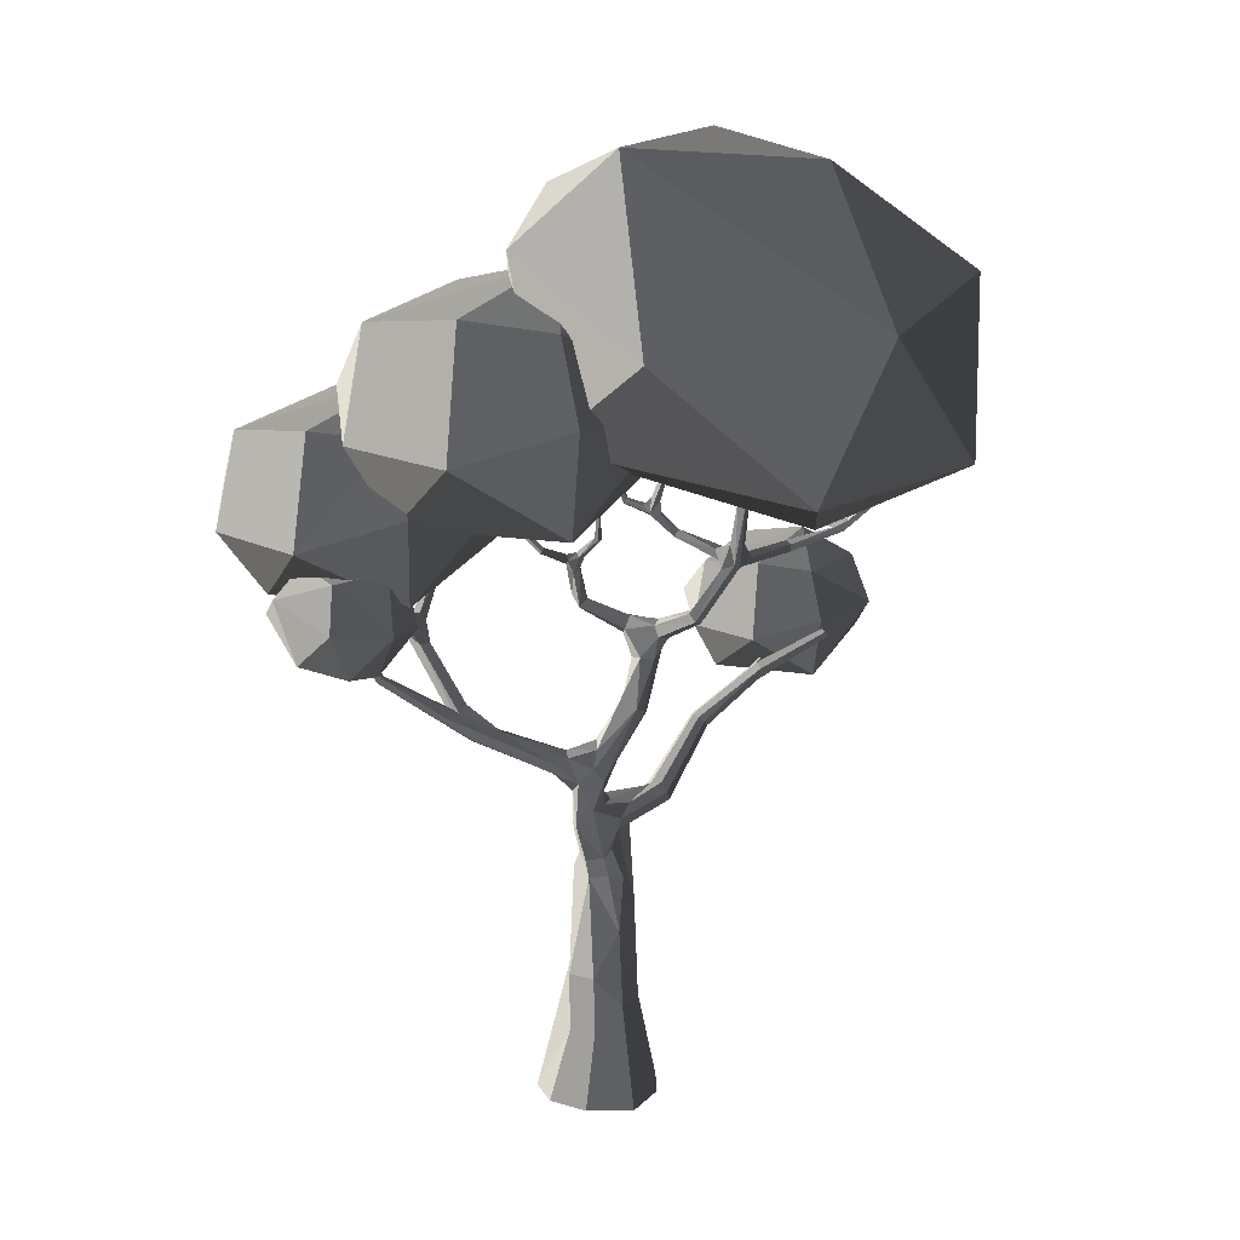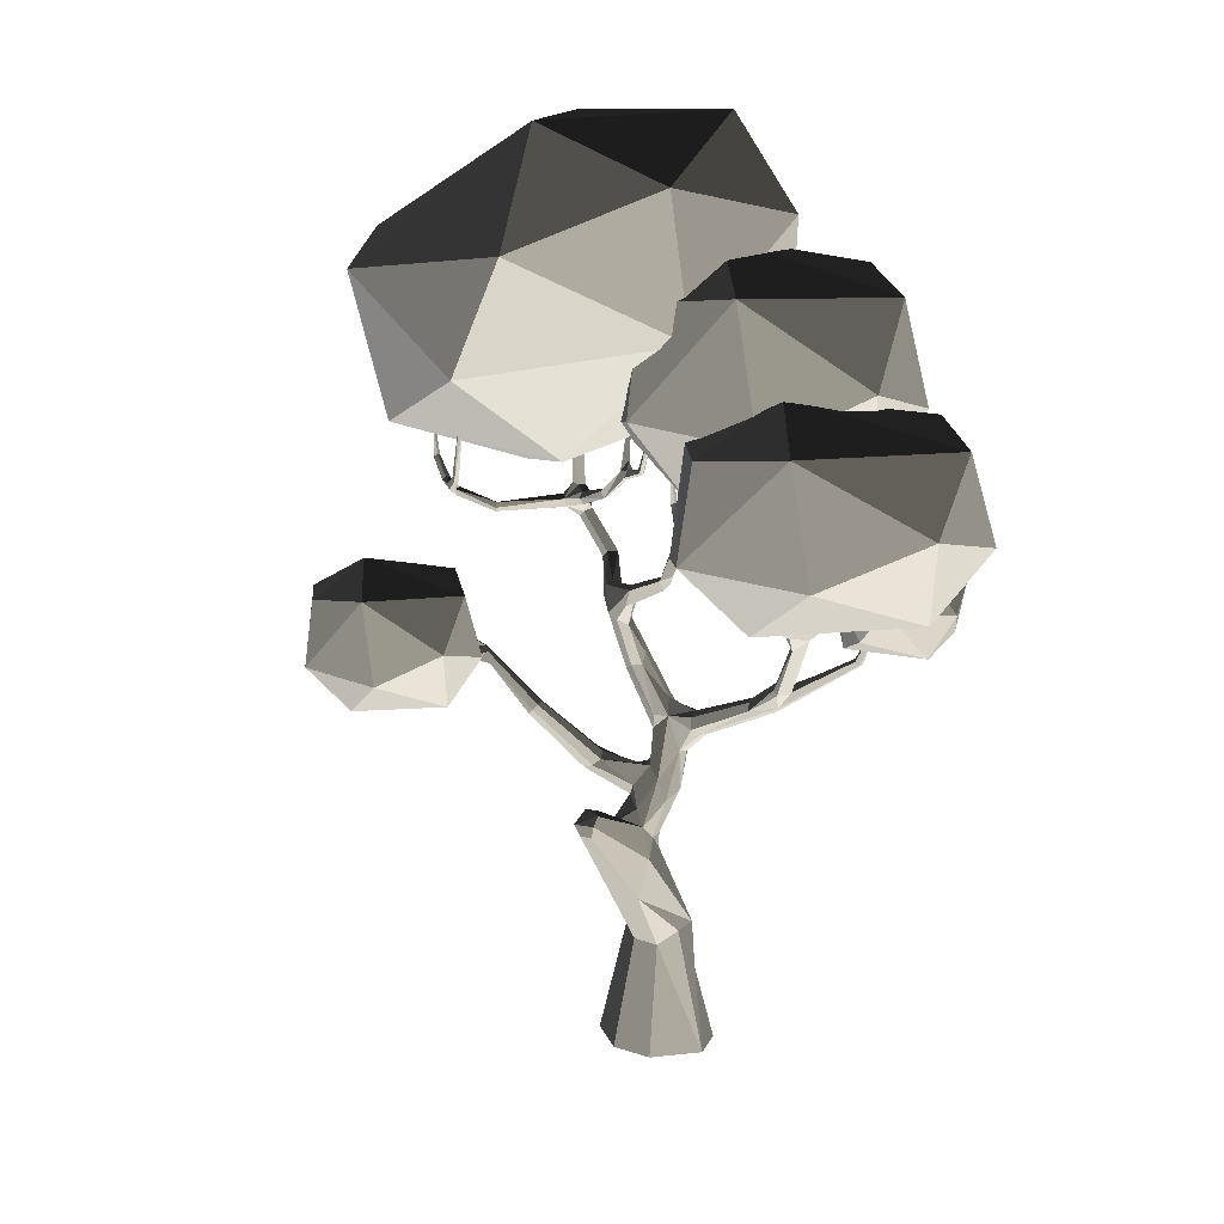
<metadata>
{"format":"obj","ext":"obj","renderer":"f3d","projection":"perspective","resolution":1024,"background":"white","views":[{"elev":16.3,"azim":119.4,"up":"+Y"},{"elev":18.1,"azim":-20.0,"up":"+Y"}]}
</metadata>
<code>
v  -3.927 17.61 -0.7878
v  -5.262 19.59 -4.942
v  -4.155 15.56 -5.588
v  -3.712 20.1 -7.845
v  -2.135 15.96 -8.525
v  3.845 23.31 -2.625
v  4.546 21.08 -0.2417
v  5.936 19.16 -4.392
v  2.627 19.63 -8.589
v  3.265 15.84 -7.125
v  1.135 23 -6.266
v  4.858 16.92 -1.324
v  1.014 18.61 1.796
v  0.8172 22.08 0.968
v  -1.129 15.37 -0.9847
v  -0.6128 14.36 -5.275
v  -1.431 23.31 -2.137
v  -3.097 20.66 0.4305
v  -7.429 10.72 -1.623
v  -6.715 12.17 -3.475
v  -6.896 10.27 -3.544
v  -6.205 10.63 0.0852
v  -6.195 9.244 -2.226
v  -6.242 12.52 -0.6515
v  -5.787 11.27 -4.405
v  -3.981 12.37 -3.625
v  -3.755 11.22 -4.029
v  -2.916 10.72 -2.585
v  -3.66 12.34 -0.8483
v  -3.275 10.77 -0.7614
v  -4.26 9.624 -3.61
v  -4.107 9.527 -0.9666
v  -4.533 11.27 0.2102
v  -5.657 13 -2.589
v  -3.42 12.54 -2.452
v  -7.11 12.28 -1.959
v  4.206 11.95 4.477
v  3.93 12.88 3.837
v  4.322 11.43 3.383
v  4.548 13.63 4.12
v  4.587 12.78 4.99
v  4.206 13.1 2.732
v  4.587 12.27 2.22
v  5.328 13.73 2.5
v  6.016 12.41 1.925
v  5.357 11.22 2.822
v  6.652 13.66 3.105
v  7.183 12.63 2.83
v  6.439 11.4 2.875
v  6.821 13.14 4.643
v  6.292 12.6 5.239
v  6.963 11.72 3.916
v  5.655 13.69 4.654
v  5.75 11.5 4.938
v  -0.3313 16.79 1.228
v  0.8721 19.22 -1.896
v  0.568 16.02 -2.012
v  1.733 16.63 4.111
v  1.75 14.29 0.2115
v  1.671 19.82 2.868
v  2.439 17.7 -3.465
v  5.485 19.56 -2.149
v  5.867 17.62 -2.83
v  7.283 16.79 -0.3944
v  6.027 19.51 2.536
v  6.676 16.86 2.683
v  5.015 14.93 -2.124
v  5.272 14.76 2.336
v  4.554 17.71 4.322
v  2.658 20.62 -0.4012
v  6.432 19.84 -0.1699
v  0.2059 19.42 0.6621
v  -0.5858 14.41 5.064
v  0.655 16.49 2.4
v  0.3415 13.76 2.3
v  1.542 14.28 7.523
v  1.56 12.28 4.197
v  1.479 17 6.463
v  2.271 15.2 1.062
v  5.412 16.78 2.184
v  5.805 15.13 1.603
v  7.265 14.41 3.68
v  5.97 16.74 6.18
v  6.639 14.48 6.305
v  4.926 12.83 2.206
v  5.192 12.69 6.01
v  4.452 15.2 7.703
v  2.496 17.69 3.675
v  6.388 17.02 3.872
v  -0.0319 16.66 4.582
o Lowpoly_Tree_15
g Lowpoly_Tree_15
f 1 2 3
f 3 4 5
f 6 7 8
f 9 8 10
f 11 6 9
f 8 12 10
f 7 13 12
f 6 14 7
f 12 13 15
f 12 15 16
f 5 16 3
f 10 16 5
f 16 15 3
f 11 17 6
f 4 2 17
f 17 18 14
f 17 14 6
f 1 18 2
f 3 2 4
f 15 1 3
f 5 4 9
f 4 11 9
f 10 5 9
f 8 7 12
f 9 6 8
f 13 14 18
f 7 14 13
f 13 18 1
f 15 13 1
f 10 12 16
f 11 4 17
f 17 2 18
f 19 20 21
f 22 19 23
f 24 19 22
f 19 21 23
f 20 25 21
f 25 26 27
f 28 29 30
f 26 28 27
f 31 28 32
f 29 33 30
f 33 24 22
f 32 22 23
f 34 29 35
f 26 34 35
f 20 34 26
f 19 36 20
f 24 36 19
f 25 27 31
f 20 26 25
f 21 25 31
f 28 35 29
f 31 27 28
f 26 35 28
f 28 30 32
f 32 30 33
f 29 24 33
f 32 33 22
f 23 31 32
f 21 31 23
f 34 24 29
f 20 36 34
f 34 36 24
f 37 38 39
f 40 38 41
f 42 43 39
f 44 45 43
f 39 43 46
f 44 47 45
f 45 47 48
f 45 49 46
f 48 47 50
f 50 51 52
f 51 53 41
f 41 37 54
f 49 52 54
f 44 53 47
f 44 40 53
f 42 40 44
f 53 50 47
f 38 42 39
f 41 38 37
f 38 40 42
f 42 44 43
f 45 48 49
f 46 43 45
f 48 50 52
f 52 51 54
f 49 48 52
f 51 41 54
f 50 53 51
f 41 53 40
f 46 54 39
f 46 49 54
f 39 54 37
f 55 56 57
f 58 55 59
f 60 55 58
f 55 57 59
f 56 61 57
f 61 62 63
f 64 65 66
f 62 64 63
f 67 64 68
f 65 69 66
f 69 60 58
f 68 58 59
f 70 65 71
f 62 70 71
f 56 70 62
f 55 72 56
f 60 72 55
f 61 63 67
f 56 62 61
f 57 61 67
f 64 71 65
f 67 63 64
f 62 71 64
f 64 66 68
f 68 66 69
f 65 60 69
f 68 69 58
f 59 67 68
f 57 67 59
f 70 60 65
f 56 72 70
f 70 72 60
f 73 74 75
f 76 73 77
f 78 73 76
f 73 75 77
f 74 79 75
f 79 80 81
f 82 83 84
f 80 82 81
f 85 82 86
f 83 87 84
f 87 78 76
f 86 76 77
f 88 83 89
f 80 88 89
f 74 88 80
f 73 90 74
f 78 90 73
f 79 81 85
f 74 80 79
f 75 79 85
f 82 89 83
f 85 81 82
f 80 89 82
f 82 84 86
f 86 84 87
f 83 78 87
f 86 87 76
f 77 85 86
f 75 85 77
f 88 78 83
f 74 90 88
f 88 90 78
v  0.5711 5.407 0.492
v  0.7736 5.872 0.205
v  0.4885 6.204 0.2599
v  1.645 7.399 -0.6811
v  1.634 8.199 -0.9856
v  2.017 8.155 -0.4938
v  1.345 7.493 -0.8134
v  3.185 11.35 2.99
v  3.2 10.04 1.923
v  3.247 9.906 2.018
v  3.292 11.49 2.761
v  3.453 11.74 3.393
v  3.42 9.941 2.15
v  3.603 9.996 2.095
v  2.229 8.836 -0.332
v  2.477 8.727 -0.071
v  2.006 3.219 -0.2008
v  0.2919 4.38 0.4585
v  1.509 3.17 0.1078
v  3.68 10.1 1.932
v  3.698 10.03 1.719
v  3.55 11.51 2.888
v  2.046 8.477 0.2487
v  1.804 8.561 0.1319
v  1.583 7.947 -0.1054
v  1.296 4.248 -1.195
v  0.3851 4.787 -1.099
v  0.6447 5.397 -0.9424
v  0.9089 5.465 -0.6717
v  5.065 11.73 3.328
v  5.164 11.69 3.359
v  4.87 10.99 3.063
v  4.766 11.04 3.104
v  4.722 11.01 3.216
v  4.916 10.89 3.199
v  -2.815 10.02 -2.673
v  -2.861 9.957 -2.879
v  -2.511 9.904 -2.654
v  3.986 9.965 1.901
v  3.458 9.325 1.575
v  3.525 9.336 1.384
v  3.088 9.521 0.9281
v  2.882 9.509 1.187
v  2.003 8.943 -0.1556
v  1.836 8.848 0.0317
v  3.374 9.515 1.823
v  2.831 9.309 1.261
v  2.21 8.38 0.1011
v  1.683 13.71 -0.2687
v  1.886 13.53 -0.1618
v  1.731 13.61 -0.3709
v  1.542 13.27 -0.274
v  1.587 13.59 -0.4263
v  0.5928 3.019 -1.168
v  1.151 2.602 -1.637
v  -0.0295 -0 -1.488
v  0.9781 2.809 -0.0012
v  1.928 -0 0.7798
v  -0.0936 0 -0.2627
v  0.5635 0 0.5892
v  2.528 0 0.0554
v  2.139 1.85 -0.3023
v  2.563 0 -0.9826
v  1.28 -0 -0.6584
v  1.098 5.4 -0.2355
v  2.083 3.257 -0.9274
v  1.808 2.584 -1.575
v  1.228 7.785 -0.7353
v  0.9082 7.555 -0.3824
v  1.119 8.402 -0.7215
v  0.8907 7.475 -0.7231
v  1.812 7.875 -0.2158
v  1.675 6.91 -0.2242
v  1.046 15.97 -2.341
v  1.139 15.93 -2.403
v  1.056 15.93 -2.415
v  1.126 15.95 -2.322
v  -2.94 15.76 -3.576
v  -2.862 15.76 -3.491
v  -2.859 15.76 -3.594
v  2.673 14.99 1.366
v  2.709 14.92 1.448
v  2.747 14.96 1.387
v  2.635 14.94 1.415
v  -4.278 9.965 -2.215
v  -4.314 9.757 -2.306
v  -4.237 9.812 -2.172
v  -4.324 9.912 -2.362
v  -3.746 11.03 -4.067
v  -3.764 10.85 -4.218
v  -3.828 10.89 -4.085
v  -3.656 10.98 -4.193
v  4.841 13.31 3.928
v  4.936 13.18 4.091
v  4.955 13.2 3.928
v  4.798 13.27 4.08
v  1.383 12.96 3.795
v  1.239 12.79 3.745
v  1.332 12.82 3.878
v  1.32 12.91 3.664
v  0.2045 11.3 -1.474
v  0.5023 12.04 -0.7621
v  0.2687 11.92 -1.826
v  1.384 8.809 -0.3791
v  1.092 6.777 0.2211
v  0.9912 7.054 -1.076
v  1.003 5.931 -0.5949
v  1.883 8.53 -0.8416
v  1.762 8.985 -0.8454
v  0.9755 7.292 -0.0082
v  0.4533 6.787 -0.5834
v  0.4453 6.571 -0.0686
v  0.4822 7.072 -0.4222
v  0.5859 6.388 -0.7128
v  -0.0103 6.272 -0.4418
v  0.6263 6.694 -0.8596
v  1.193 8.758 -1.153
v  1.541 9.178 -0.7335
v  2.943 11.82 3.374
v  3.733 12.05 3.183
v  0.4299 12.01 -1.778
v  0.6621 12.06 -1.134
v  0.6662 11.9 -1.78
v  0.1435 14.01 -3.866
v  0.2228 13.48 -3.793
v  -0.1681 13.64 -3.891
v  0.2253 11.66 -1.86
v  0.6597 11.62 -1.89
v  0.6265 11.05 -1.763
v  0.4141 11.57 -2.031
v  0.4847 13.44 -3.432
v  0.373 13.54 -3.72
v  0.3657 14.01 -3.592
v  3.758 11.9 3.298
v  -2.431 9.883 -2.95
v  -2.813 10.16 -3.21
v  2.901 11.9 3.135
v  3.066 12.05 3.427
v  3.579 12.15 3.487
v  -0.2188 13.7 -3.573
v  0.0925 13.75 -3.286
v  0.1747 13.91 -3.312
v  -0.1323 13.5 -3.563
v  0.1937 13.61 -3.239
v  0.6278 14.79 -1.765
v  0.668 14.65 -1.616
v  0.7413 14.85 -1.577
v  1.632 13.16 -0.1687
v  -2.527 10.19 -2.739
v  0.0624 14.07 -3.702
v  -0.1438 13.78 -3.799
v  -2.702 13.85 -5.055
v  -2.708 14.1 -5.138
v  -2.551 13.92 -4.813
v  1.75 13.42 -0.0303
v  0.1839 14.03 -3.564
v  -2.73 14.08 -4.717
v  -2.849 14.15 -5.082
v  -2.717 13.89 -4.722
v  0.8621 15.04 -1.805
v  0.8923 14.81 -1.603
v  -2.877 10.21 -2.954
v  -2.914 10.28 -3.157
v  3.044 12.11 3.206
v  1.066 5.845 -0.1165
v  -0.0143 6.414 0.0206
v  -2.549 10.31 -2.898
v  1.235 9.968 -1.633
v  1.025 9.872 -1.731
v  0.7154 9.95 -1.201
v  0.9572 9.963 -1.065
v  0.6215 11.03 -1.155
v  0.7929 9.804 -1.652
v  0.8312 11.11 -1.496
v  1.308 12.57 0.0806
v  1.003 12.44 -0.037
v  1.116 12.2 -0.0178
v  1.335 12.31 -0.1445
v  1.522 13.54 -0.1132
v  1.491 13.44 -0.2331
v  1.152 12.48 -0.257
v  1.669 13.49 -0.0026
v  1.722 14.09 -0.8892
v  1.622 14.08 -0.911
v  1.609 15.58 -0.8572
v  1.578 14.12 -0.7976
v  1.653 14.14 -0.7527
v  1.511 15.57 -0.7946
v  1.733 14.13 -0.7904
v  2.457 13.91 0.2048
v  2.556 13.82 0.193
v  2.611 13.88 0.0964
v  2.509 13.96 0.1014
v  0.6605 12.45 -2.817
v  0.9709 12.42 -2.863
v  0.1976 13.22 -3.563
v  0.684 12.19 -3.055
v  0.9783 12.23 -3.031
v  0.3777 13.62 -3.327
v  0.237 13.39 -3.348
v  -1.857 13.67 -3.952
v  -1.78 13.61 -4.131
v  -1.909 13.54 -3.889
v  -2.669 13.71 -4.752
v  -2.981 14.34 -3.854
v  -2.856 14.36 -3.88
v  -2.885 14.44 -3.977
v  -3.005 14.41 -3.955
v  -2.976 14.53 -5.708
v  -2.978 14.57 -5.615
v  -2.955 15.28 -5.745
v  -2.868 15.27 -5.814
v  -2.824 14.57 -5.641
v  0.7405 14.58 -1.69
v  0.5344 14.08 -2.219
v  0.8642 14.64 -1.757
v  0.7135 14.6 -1.982
v  0.4477 14.25 -2.308
v  0.3437 14.03 -2.139
v  1.054 15.66 -0.8345
v  0.9548 14.84 -1.095
v  1.019 14.86 -1.156
v  0.8734 14.88 -1.095
v  0.8813 14.96 -1.193
v  0.9686 15.69 -0.9037
v  0.9783 14.94 -1.213
v  1.116 8.764 -0.6608
v  1.094 10.24 -1.197
v  0.6643 9.811 -1.428
v  0.8214 11.75 -1.073
v  0.4734 11.59 -0.9508
v  1.851 13.68 -0.1176
v  0.5993 12.28 -2.956
v  -1.817 13.41 -4.071
v  -2.861 13.89 -4.71
v  -2.894 14.59 -5.59
v  -2.913 14.04 -5.171
v  0.2714 14.19 -2.219
v  0.4014 13.89 -3.224
v  0.3633 15.1 -3.994
v  0.2137 15.11 -4.004
v  0.3796 15.13 -3.797
v  0.1354 15.07 -3.862
v  0.2417 15.19 -3.807
v  -0.9767 6.249 0.5725
v  -1.169 6.213 0.288
v  -0.4663 7.32 -1.377
v  -0.3014 7.175 -1.583
v  0.718 7.398 -1.148
v  -0.0227 7.514 -1.768
v  0.0057 7.715 -1.353
v  -0.0265 7.76 -1.623
v  0.9509 6.748 -0.9769
v  -0.1075 7.572 -1.151
v  -0.3234 7.428 -1.189
v  -1.413 9.054 -1.887
v  -1.467 9.093 -1.714
v  -1.475 8.931 -2.008
v  3.355 10.16 1.744
v  4.805 10.91 3.273
v  0.566 2.828 -0.542
v  0.3254 11.18 -1.193
v  -0.0999 13.44 -3.719
v  2.191 1.958 -1.029
v  1.973 0 -1.989
v  0.8038 0 -1.97
v  -0.7688 6.747 0.4462
v  -0.9276 6.776 -0.021
v  -1.258 6.46 0.0799
v  -0.922 6.535 0.5789
v  0.7958 14.96 -2.002
v  0.8749 6.171 -0.7465
v  3.606 12.18 3.241
v  0.6635 11.62 -0.9384
v  -2.905 14.04 -4.754
v  -1.739 8.756 -1.9
v  -1.8 8.802 -1.732
v  -1.609 8.807 -2.022
v  -2.409 10.21 -3.068
v  -1.603 9.05 -1.597
v  -1.74 8.928 -1.611
v  0.8365 12.17 -3.086
v  -1.898 13.44 -3.925
v  -2.88 14.52 -5.741
v  -1.024 6.523 -0.1481
v  -0.7134 6.802 0.1826
v  -0.1768 7.307 -1.772
o TroncoB005
g TroncoB005
f 91 92 93
f 94 95 96
f 97 95 94
f 98 99 100
f 101 99 98
f 102 103 104
f 105 106 96
f 107 108 109
f 110 111 112
f 113 114 115
f 91 108 107
f 116 117 118
f 118 119 116
f 120 121 122
f 120 123 124
f 125 122 121
f 126 127 128
f 122 129 111
f 125 130 131
f 132 106 105
f 133 134 135
f 136 137 113
f 113 138 130
f 139 140 141
f 141 142 143
f 131 138 96
f 144 145 146
f 147 148 109
f 149 150 147
f 148 151 152
f 153 151 154
f 117 116 145
f 155 107 156
f 156 157 116
f 158 159 160
f 158 97 161
f 96 162 163
f 164 165 166
f 167 165 164
f 168 169 170
f 171 172 173
f 174 172 171
f 175 176 177
f 178 176 175
f 179 180 181
f 182 180 179
f 183 184 185
f 186 184 183
f 187 188 189
f 190 188 187
f 191 192 193
f 194 114 135
f 194 115 114
f 104 103 100
f 151 148 154
f 195 163 115
f 115 163 162
f 97 94 196
f 197 94 163
f 96 95 198
f 198 199 105
f 195 200 93
f 115 200 195
f 201 202 203
f 118 117 204
f 204 117 205
f 206 204 201
f 131 106 129
f 129 132 111
f 158 95 97
f 160 207 158
f 135 134 194
f 134 199 208
f 137 136 100
f 102 209 98
f 112 101 210
f 211 212 213
f 214 215 216
f 217 191 193
f 218 219 220
f 221 222 223
f 224 102 112
f 225 127 226
f 227 98 209
f 228 102 229
f 104 100 136
f 230 231 232
f 230 233 231
f 231 233 234
f 235 236 237
f 142 141 238
f 141 140 238
f 239 126 128
f 230 240 241
f 242 243 244
f 245 238 140
f 246 240 230
f 247 243 248
f 244 247 249
f 250 237 251
f 250 235 237
f 252 253 226
f 252 226 127
f 228 254 187
f 187 189 228
f 255 92 155
f 205 256 202
f 201 204 205
f 179 253 257
f 181 180 253
f 219 258 259
f 260 261 262
f 219 263 217
f 219 264 258
f 265 266 267
f 265 268 238
f 269 270 266
f 268 271 142
f 272 265 245
f 269 265 272
f 273 274 275
f 276 277 278
f 274 276 278
f 278 275 274
f 275 278 279
f 172 280 281
f 171 282 283
f 173 172 282
f 174 171 280
f 221 284 285
f 286 215 287
f 222 221 288
f 289 290 221
f 244 291 292
f 249 291 244
f 249 293 291
f 249 294 293
f 169 295 296
f 170 296 297
f 168 170 298
f 169 168 295
f 299 300 301
f 301 302 299
f 302 301 303
f 304 305 306
f 306 305 307
f 305 308 307
f 236 235 309
f 310 311 312
f 313 311 310
f 314 313 315
f 316 314 315
f 310 315 313
f 315 310 316
f 95 207 263
f 199 198 258
f 261 317 194
f 258 95 259
f 261 208 318
f 260 319 317
f 320 212 271
f 192 321 267
f 271 192 266
f 277 269 139
f 277 139 279
f 322 140 139
f 282 281 140
f 281 280 245
f 269 272 280
f 280 283 269
f 213 218 288
f 211 213 285
f 284 323 193
f 324 216 215
f 295 298 325
f 300 248 326
f 299 327 300
f 300 327 248
f 232 231 328
f 309 231 234
f 305 289 329
f 305 309 289
f 329 232 308
f 308 232 328
f 308 305 329
f 237 236 313
f 236 304 311
f 314 316 237
f 312 306 251
f 222 215 330
f 215 214 331
f 330 332 222
f 333 246 334
f 332 246 223
f 335 336 108
f 337 338 201
f 339 196 340
f 341 339 342
f 343 206 338
f 341 344 161
f 339 161 97
f 345 201 203
f 344 203 159
f 346 347 342
f 348 342 340
f 110 112 102 104
f 116 119 155
f 103 102 98 100
f 349 101 112 111
f 147 109 108
f 124 350 121 120
f 101 349 99
f 120 122 123
f 129 122 125 131
f 121 350 125
f 224 112 210
f 110 123 122 111
f 110 104 124 123
f 104 136 350 124
f 130 125 350 136
f 114 137 133 135
f 133 132 134
f 132 105 134
f 146 149 351 144
f 113 137 114
f 262 321 352
f 136 113 130
f 131 130 138
f 106 131 96
f 286 353 215
f 152 107 109 148
f 351 149 147
f 354 156 107 152
f 269 322 139
f 157 156 354
f 355 356 145 157
f 146 145 356
f 355 157 354 153
f 148 150 154
f 355 153 154
f 147 150 148
f 150 149 154
f 153 354 152 151
f 159 200 194 160
f 117 145 144
f 116 157 145
f 155 156 116
f 159 158 161
f 194 200 115
f 191 352 321 192
f 94 96 163
f 357 358 359
f 357 359 360
f 334 332 330
f 334 330 331
f 294 249 325
f 149 146 154
f 317 160 194
f 306 307 361
f 250 251 306
f 92 91 107 155
f 356 355 154
f 146 356 154
f 195 92 255 163
f 93 92 195
f 197 343 196 94
f 200 159 203 202
f 96 198 105
f 362 343 197
f 197 163 255
f 204 206 343 362
f 93 200 202
f 117 144 359
f 336 359 144 351
f 108 336 351 147
f 138 113 115 162
f 129 106 132
f 158 207 95
f 349 111 132
f 133 349 132
f 133 137 99 349
f 138 162 96
f 134 105 199
f 194 134 208
f 99 137 100
f 227 254 363 101
f 210 101 363
f 320 264 218 213
f 213 212 320
f 212 211 193 192
f 320 364 262 264
f 262 364 321
f 221 223 329 289
f 220 219 217
f 218 264 219
f 254 228 229 363
f 225 128 127
f 227 101 98
f 228 209 102
f 242 294 325 327
f 286 290 233 353
f 214 216 241 240
f 290 289 234 233
f 143 142 270
f 365 327 325
f 327 365 248
f 232 223 246
f 232 246 230
f 365 247 248
f 361 307 235
f 229 102 184 186
f 244 243 247
f 252 257 253
f 188 227 209
f 189 188 209
f 190 254 227
f 188 190 227
f 190 187 254
f 189 209 228
f 184 102 224
f 185 184 224
f 363 229 186 183
f 210 363 183 185
f 185 224 210
f 155 119 197 255
f 119 118 362 197
f 366 367 128 225
f 202 201 205
f 202 256 93
f 362 118 204
f 348 368 225 369
f 225 368 366
f 347 346 369 257
f 369 346 348
f 347 257 239 370
f 371 370 239 128
f 369 225 180 182
f 128 367 371
f 180 225 226
f 253 180 226
f 257 369 182 179
f 127 126 177 176
f 179 181 253
f 252 127 176 178
f 257 252 178 175
f 175 239 257
f 126 239 175 177
f 319 191 217 263
f 219 259 263
f 318 262 261
f 260 352 191 319
f 264 262 318
f 372 215 222 288
f 352 260 262
f 265 267 268
f 265 269 266
f 270 142 271
f 266 270 271
f 238 268 142
f 245 265 238
f 273 275 279
f 279 278 277
f 282 172 281
f 280 171 283
f 172 174 280
f 171 173 282
f 288 221 285
f 284 290 286 323
f 287 215 372
f 221 290 284
f 308 328 235 307
f 286 287 323
f 373 294 324
f 244 292 242
f 324 242 292
f 294 373 293
f 242 324 294
f 298 170 297
f 295 168 298
f 170 169 296
f 299 302 374
f 374 302 303
f 301 300 326
f 303 301 326
f 304 309 305
f 309 235 328
f 207 160 319 263
f 304 236 309
f 316 310 312
f 199 264 318 208
f 258 198 95
f 261 194 208
f 317 319 160
f 263 259 95
f 264 199 258
f 364 320 268 267
f 261 260 317
f 271 212 192
f 267 321 364
f 143 274 273 141
f 266 192 267
f 271 268 320
f 270 276 274 143
f 140 322 283 282
f 269 276 270
f 279 141 273
f 279 139 141
f 277 276 269
f 140 281 245
f 245 280 272
f 269 283 322
f 220 372 288 218
f 220 217 323 287
f 287 372 220
f 285 213 288
f 284 193 211
f 353 233 373 324
f 193 323 217
f 284 211 285
f 324 215 353
f 230 293 373 233
f 292 241 216
f 291 230 241
f 292 291 241
f 325 249 296 295
f 291 293 230
f 324 292 216
f 325 298 365
f 247 365 298 297
f 242 327 299 374
f 296 249 247
f 297 296 247
f 243 242 374 303
f 248 243 303 326
f 304 306 312 311
f 329 223 232
f 289 309 234
f 309 328 231
f 313 236 311
f 250 306 165 167
f 237 316 251
f 316 312 251
f 314 237 313
f 165 306 361
f 166 165 361
f 361 235 164 166
f 164 235 250
f 167 164 250
f 214 240 333 331
f 331 330 215
f 246 333 240
f 336 335 360 359
f 222 332 223
f 332 334 246
f 334 331 333
f 117 375 358 205
f 359 358 375
f 358 357 376
f 256 376 357 93
f 359 375 117
f 205 358 376 256
f 91 360 335 108
f 91 93 357 360
f 343 377 340 196
f 377 343 338
f 342 339 340
f 337 367 366 338
f 345 337 201
f 201 338 206
f 339 97 196
f 339 341 161
f 344 159 161
f 344 345 203
f 346 342 348
f 338 366 368 377
f 340 377 368 348
f 341 347 370 344
f 342 347 341
f 344 370 371 345
f 345 371 367 337

</code>
